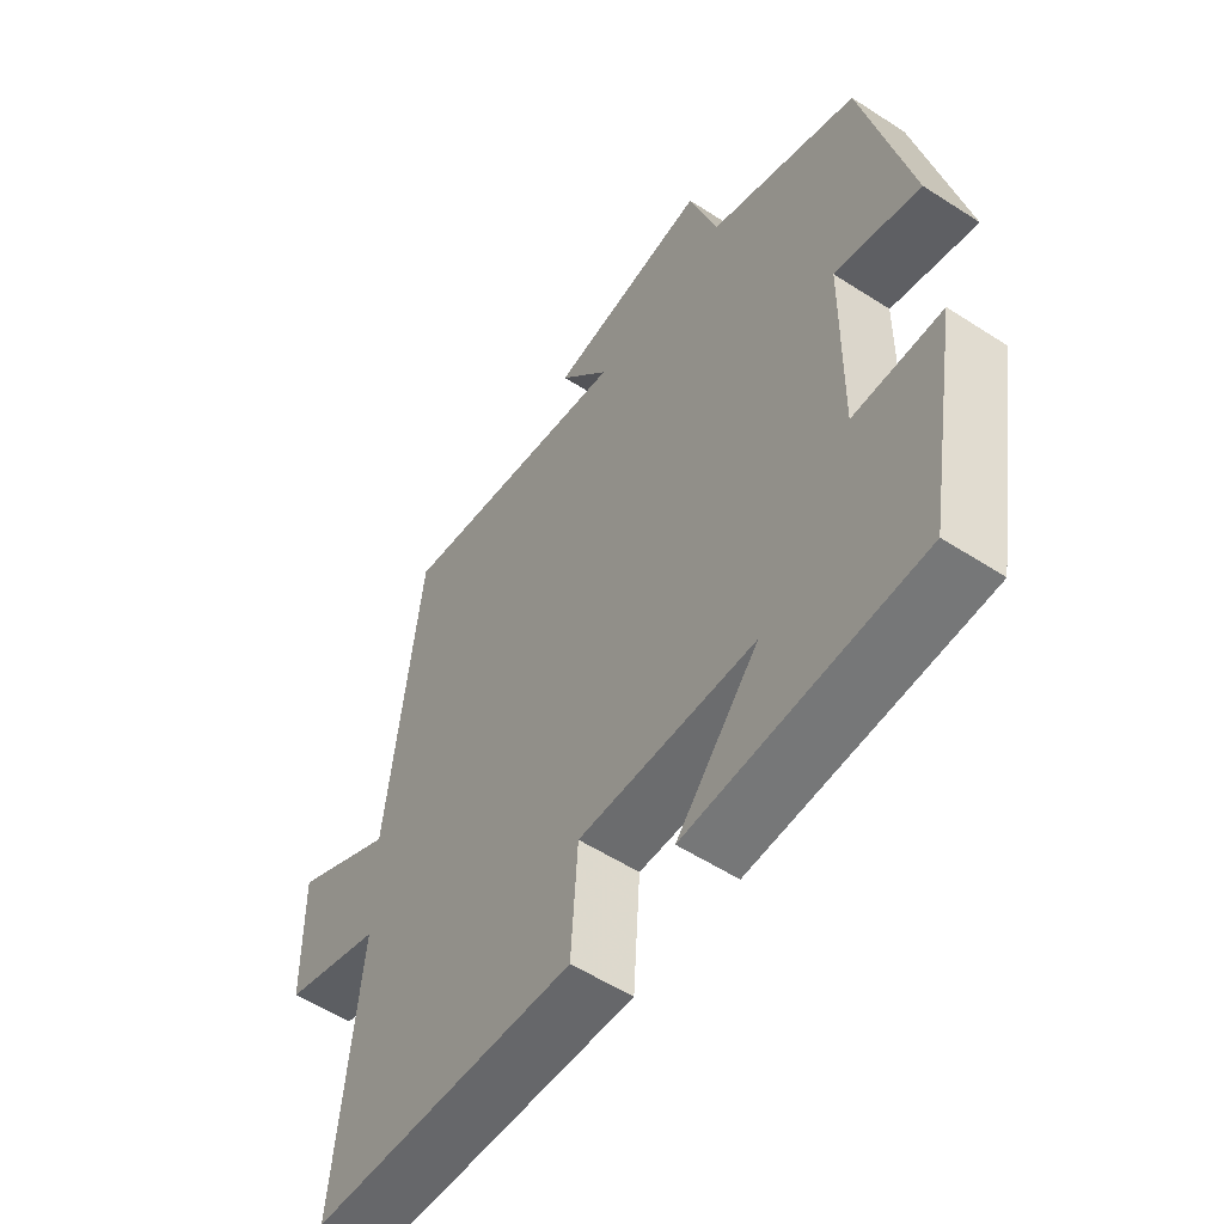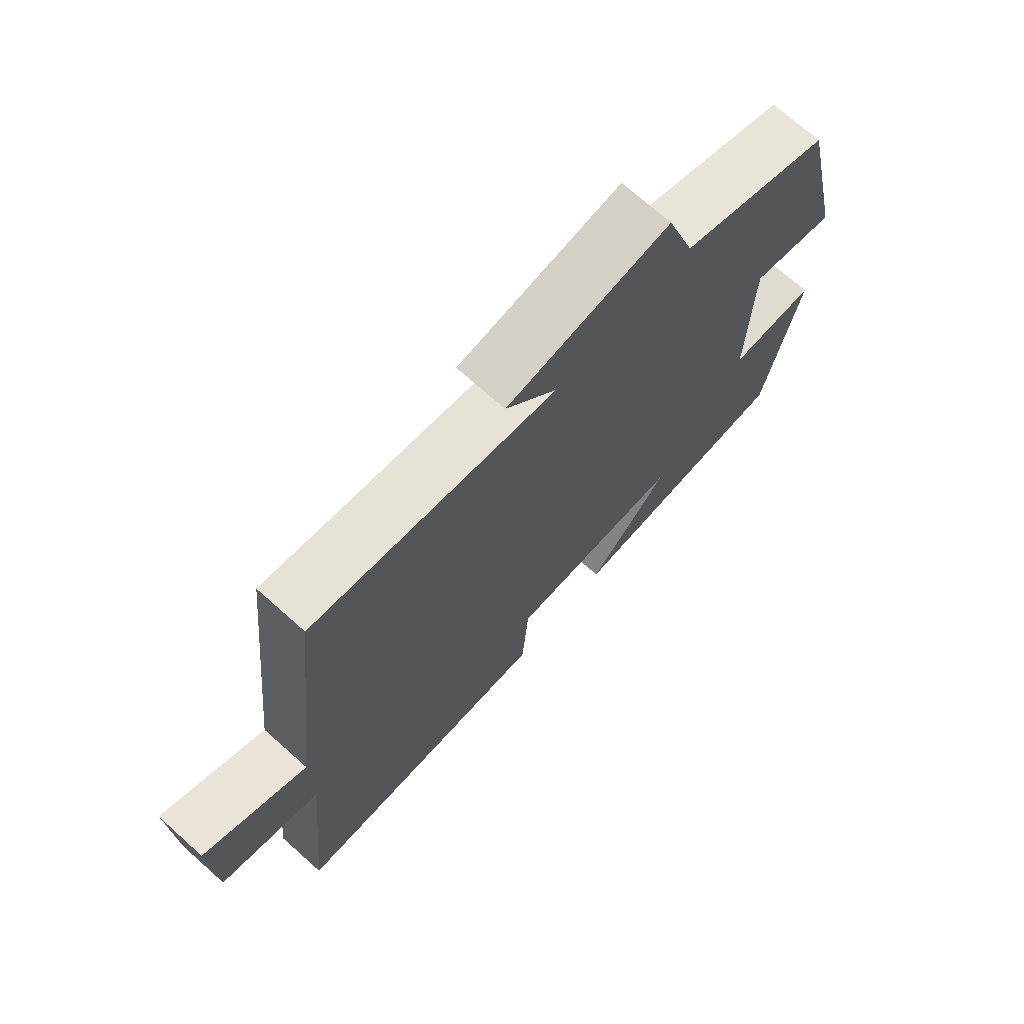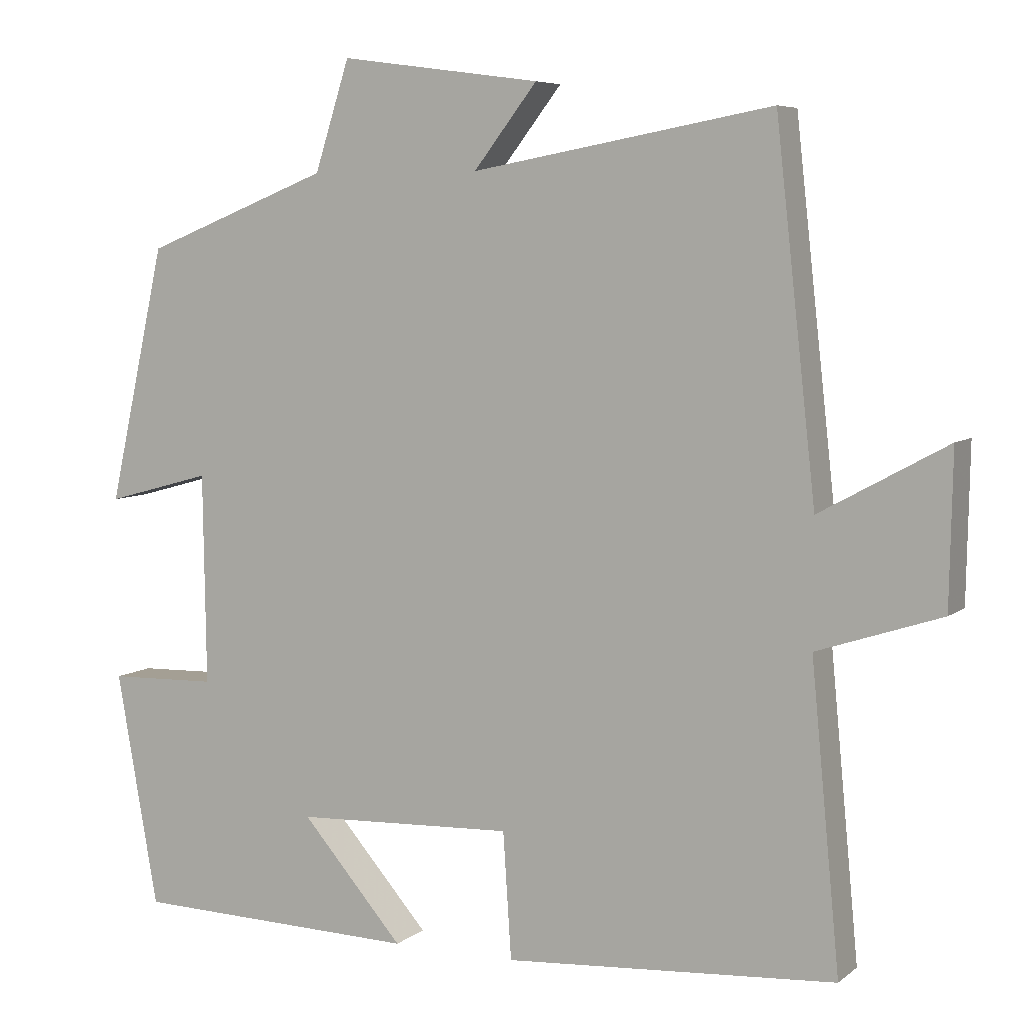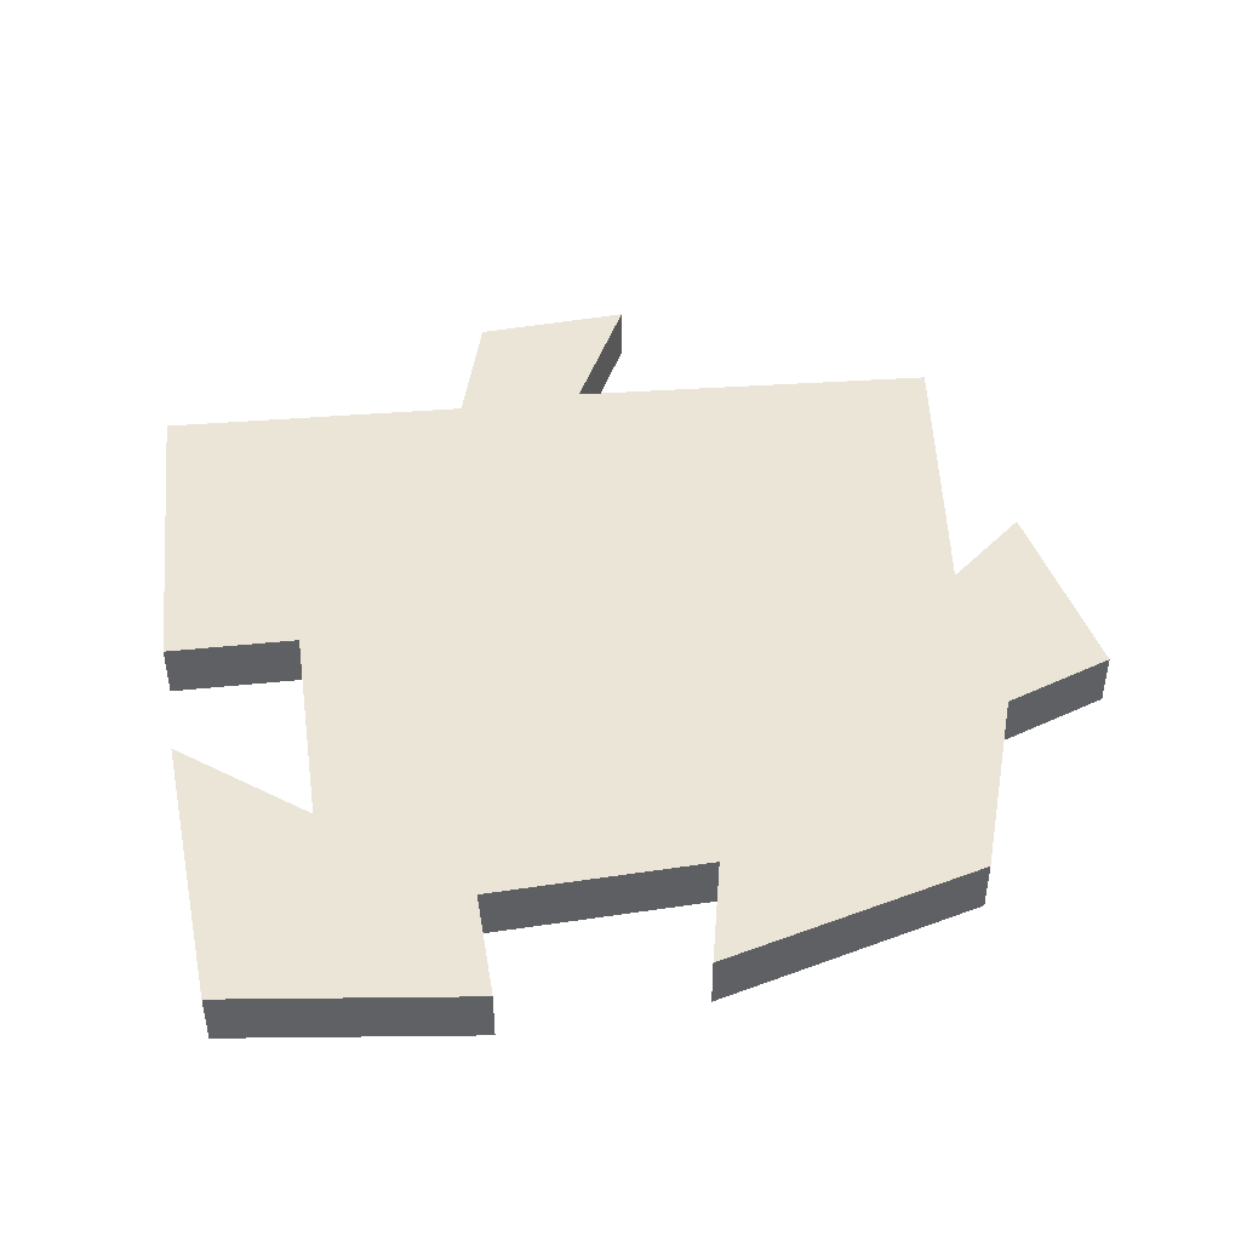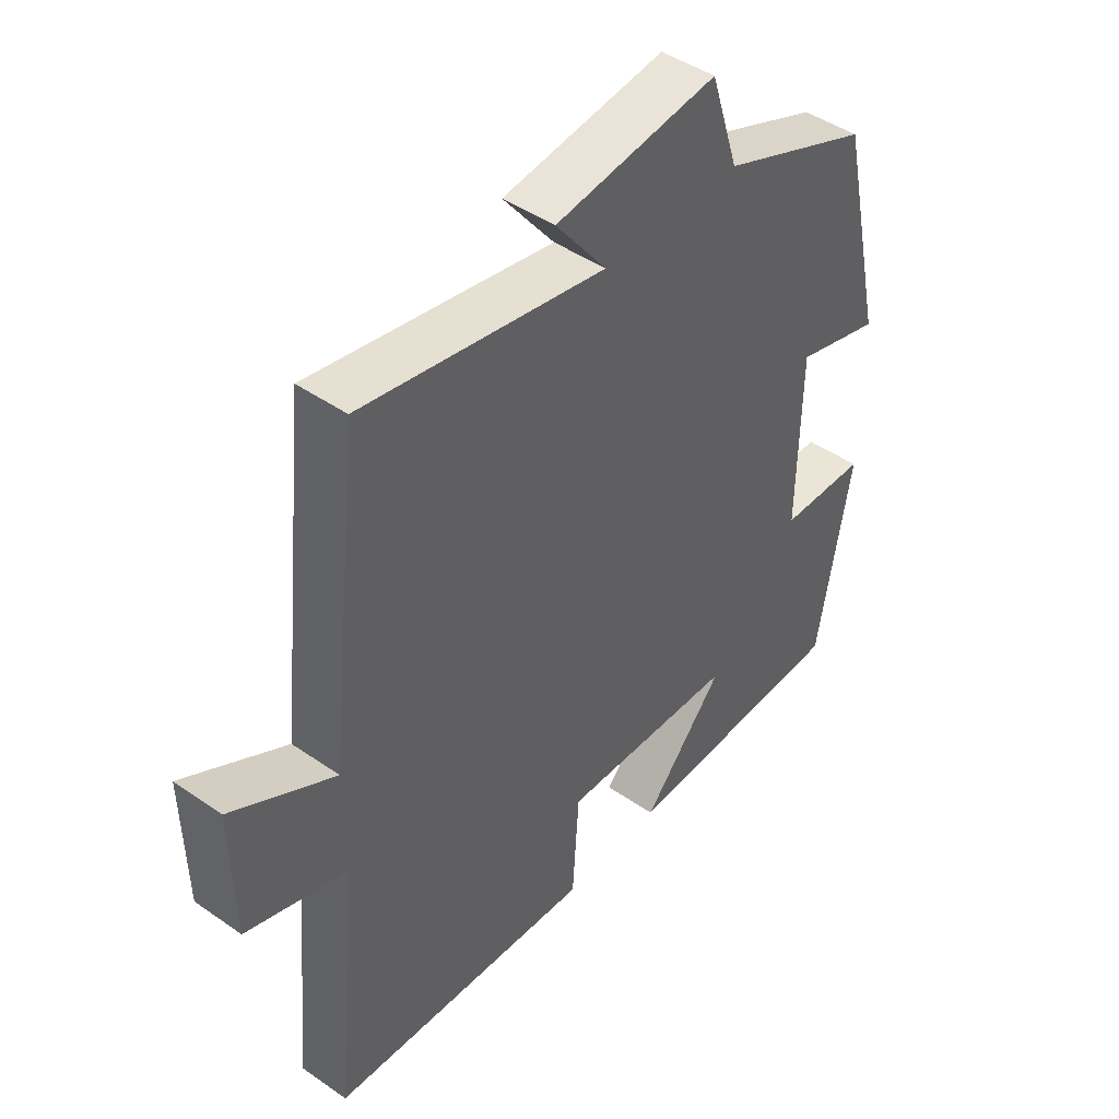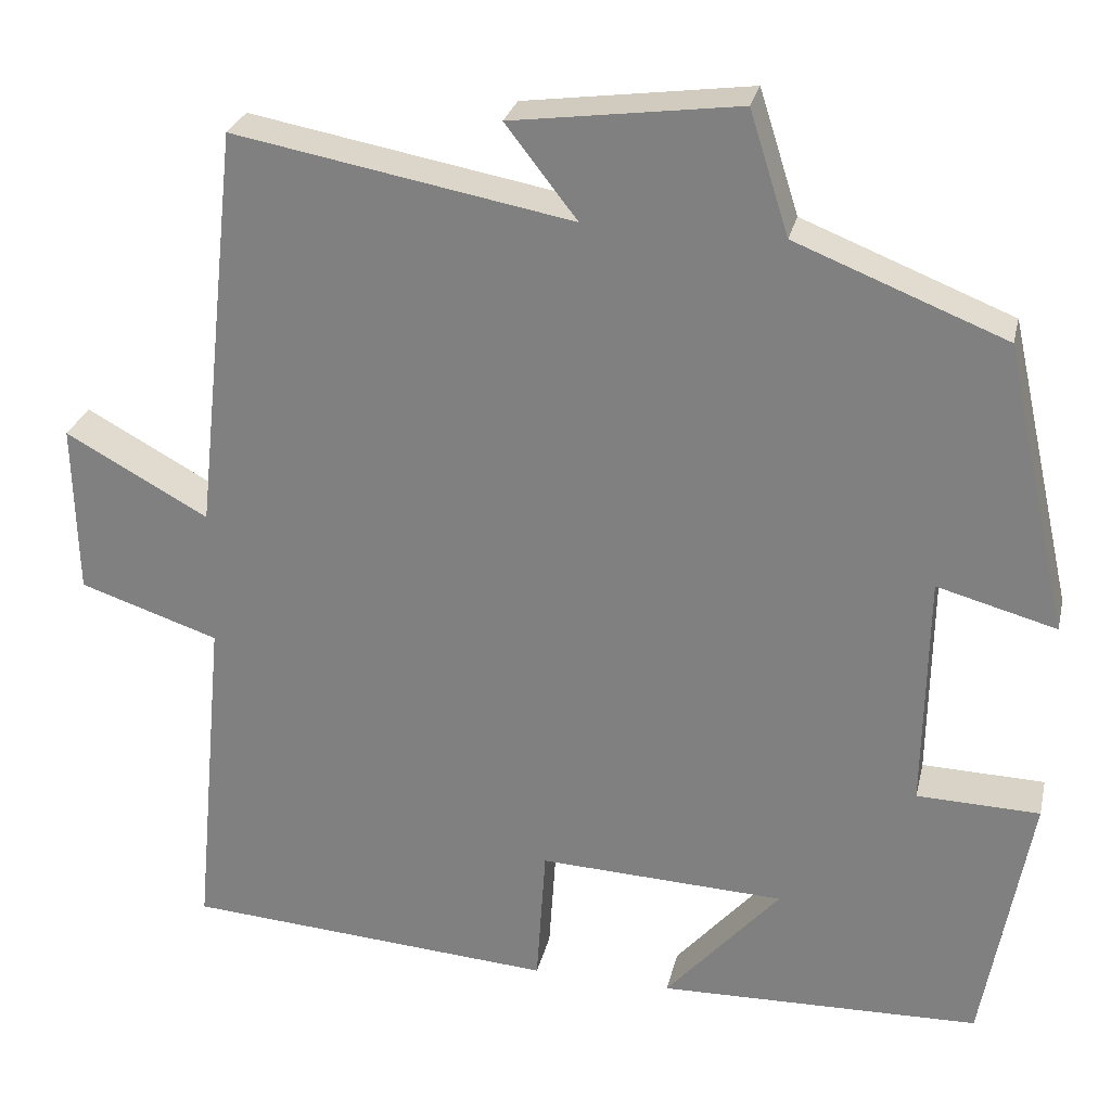
<metadata>
{"format":"obj","ext":"obj","renderer":"f3d","projection":"perspective","resolution":1024,"background":"white","views":[{"elev":-55.7,"azim":-124.2,"up":"+Z"},{"elev":71.9,"azim":131.7,"up":"+Z"},{"elev":6.4,"azim":26.4,"up":"+Z"},{"elev":44.1,"azim":-100.8,"up":"+Y"},{"elev":45.0,"azim":128.9,"up":"+Z"},{"elev":27.5,"azim":-167.2,"up":"+Z"}]}
</metadata>
<code>
v -0.445 0.07 -0.49
v -0.5 0.07 -0.18
v -0.356 0.07 -0.176
v -0.36 0.07 0.102
v -0.5 0.07 0.064
v -0.424 0.07 0.403
v -0.178 0.07 0.5
v -0.132 0.07 0.644
v 0.134 0.07 0.608
v 0.05 0.07 0.5
v 0.447 0.07 0.572
v 0.5 0.07 0.093
v 0.668 0.07 0.185
v 0.664 0.07 -0.017
v 0.5 0.07 -0.071
v 0.538 0.07 -0.47
v 0.1 0.07 -0.5
v 0.089 0.07 -0.333
v -0.201 0.07 -0.345
v -0.066 0.07 -0.5
v -0.445 0 -0.49
v -0.5 0 -0.18
v -0.356 0 -0.176
v -0.36 0 0.102
v -0.5 0 0.064
v -0.424 0 0.403
v -0.178 0 0.5
v -0.132 0 0.644
v 0.134 0 0.608
v 0.05 0 0.5
v 0.447 0 0.572
v 0.5 0 0.093
v 0.668 0 0.185
v 0.664 0 -0.017
v 0.5 0 -0.071
v 0.538 0 -0.47
v 0.1 0 -0.5
v 0.089 0 -0.333
v -0.201 0 -0.345
v -0.066 0 -0.5
f 19 20 1 2
f 18 19 2 3
f 15 16 17 18
f 15 18 3 4
f 12 13 14 15
f 10 11 12 15
f 10 15 4
f 7 8 9 10
f 6 7 10
f 4 5 6 10
f 22 21 40 39
f 23 22 39 38
f 38 37 36 35
f 24 23 38 35
f 35 34 33 32
f 35 32 31 30
f 24 35 30
f 30 29 28 27
f 30 27 26
f 30 26 25 24
f 1 21 22 2
f 2 22 23 3
f 3 23 24 4
f 4 24 25 5
f 5 25 26 6
f 6 26 27 7
f 7 27 28 8
f 8 28 29 9
f 9 29 30 10
f 10 30 31 11
f 11 31 32 12
f 12 32 33 13
f 13 33 34 14
f 14 34 35 15
f 15 35 36 16
f 16 36 37 17
f 17 37 38 18
f 18 38 39 19
f 19 39 40 20
f 20 40 21 1

</code>
